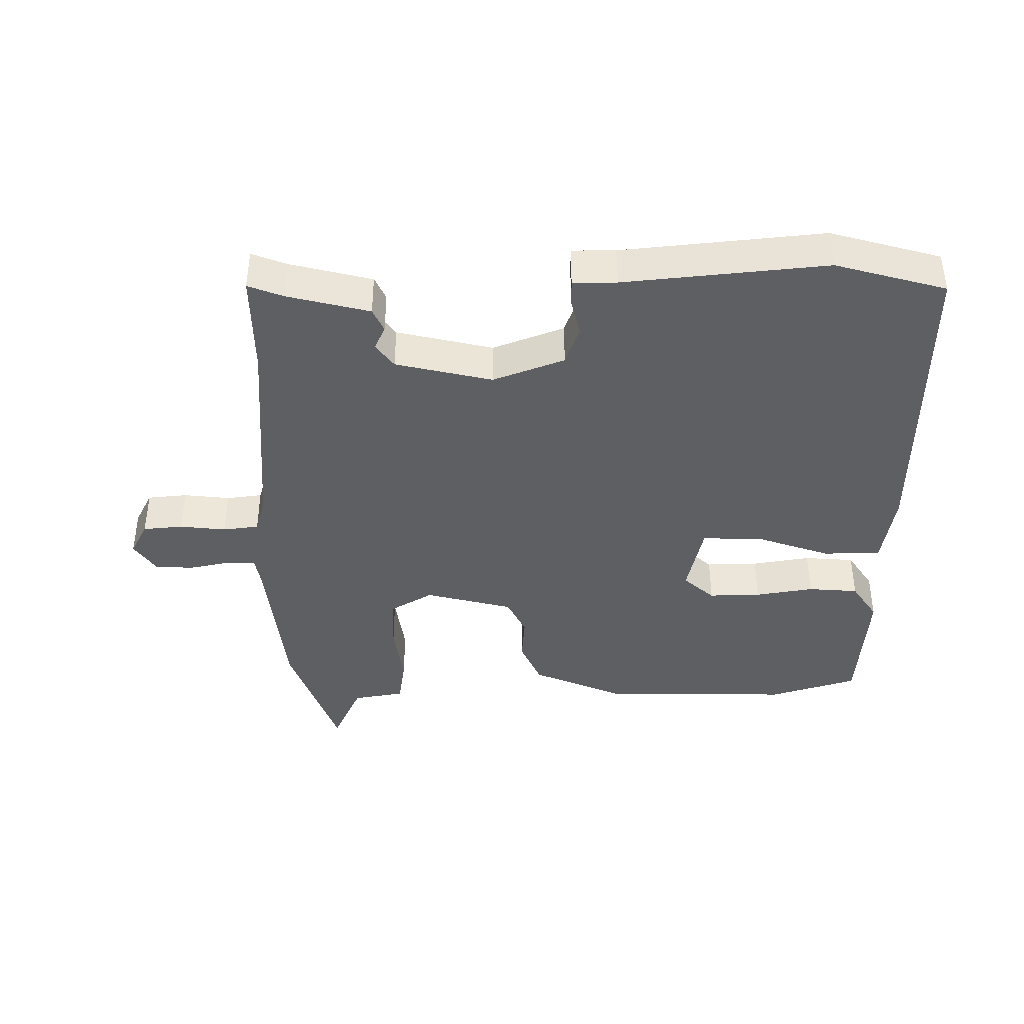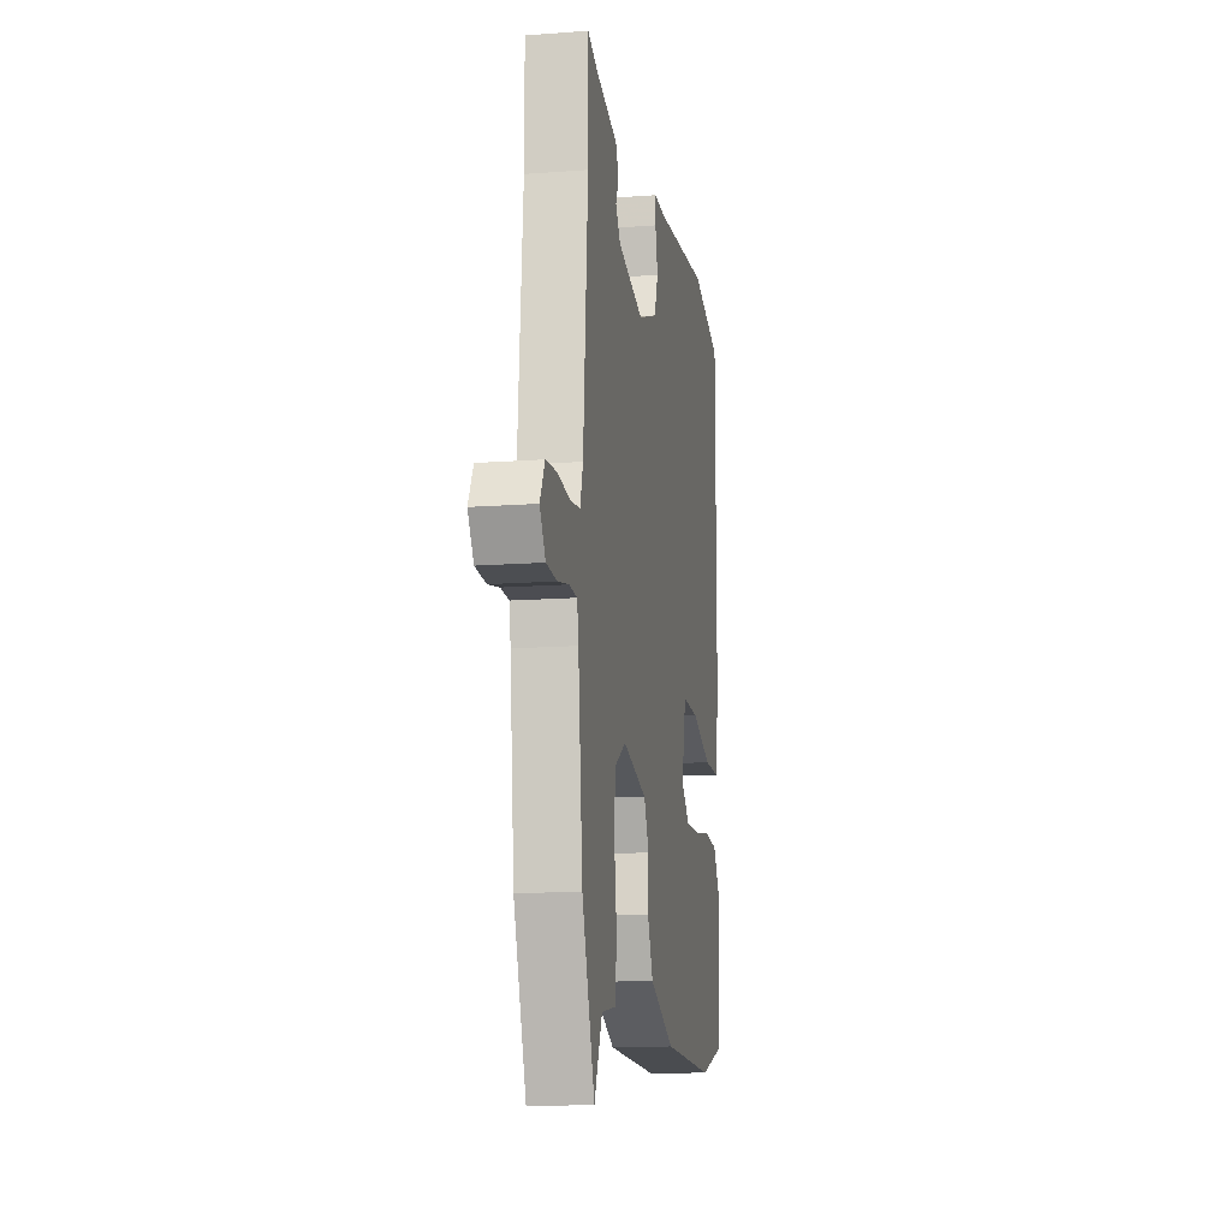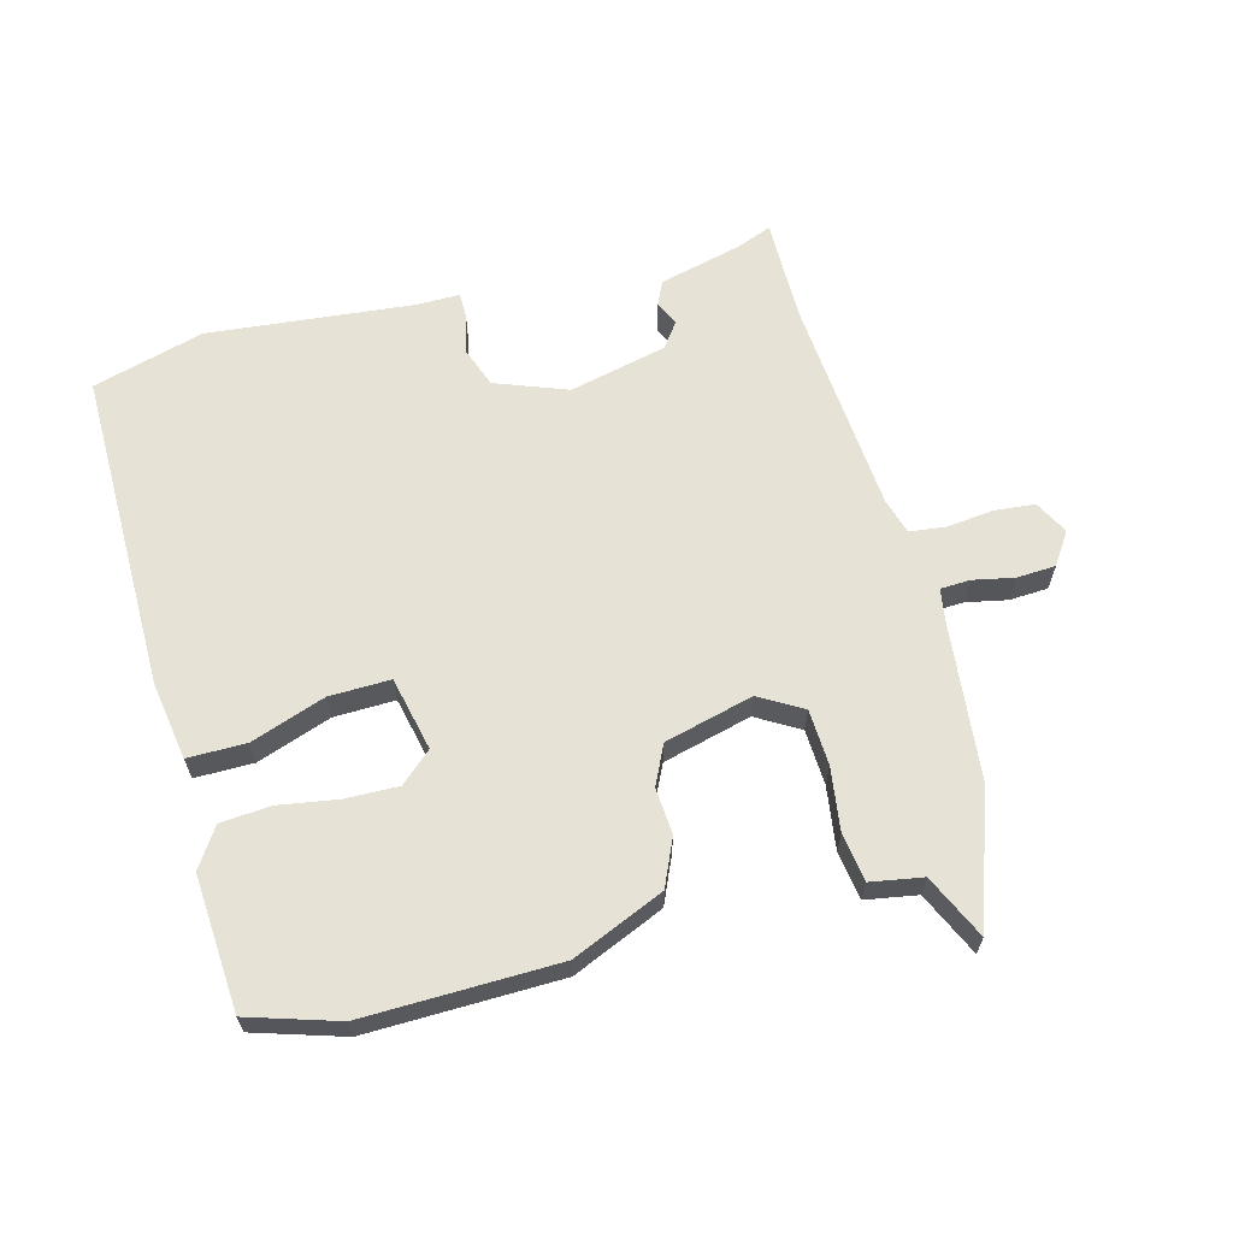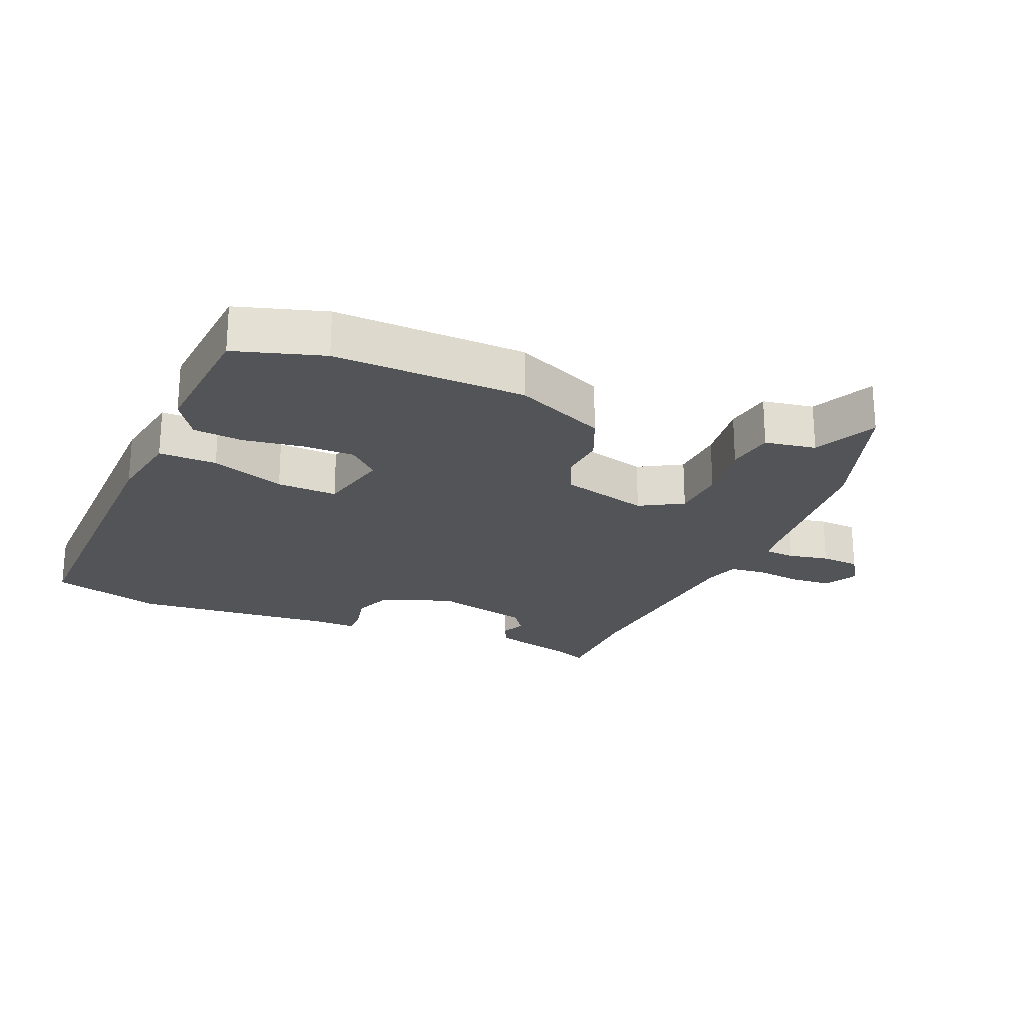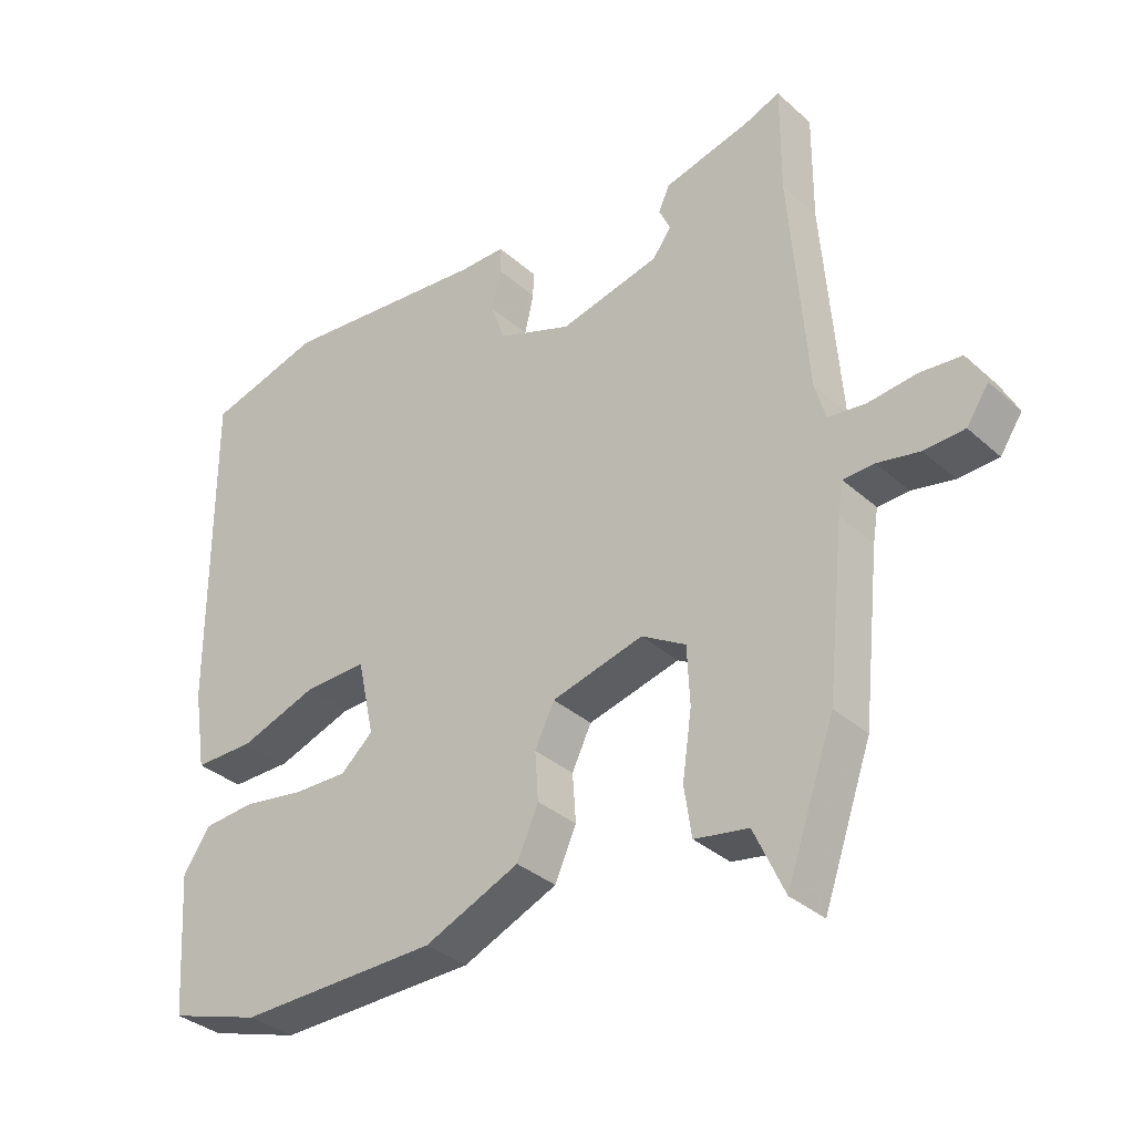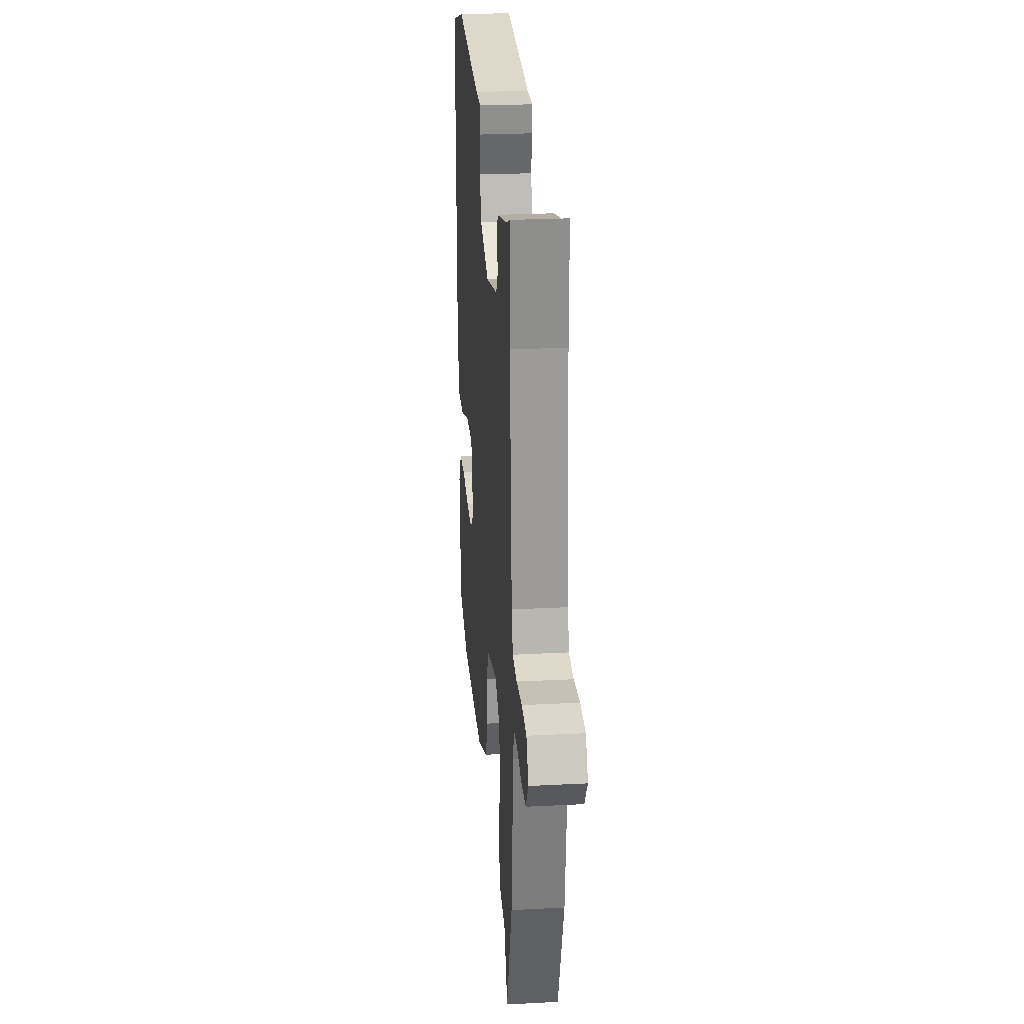
<metadata>
{"format":"obj","ext":"obj","renderer":"f3d","projection":"perspective","resolution":1024,"background":"white","views":[{"elev":-40.5,"azim":0.4,"up":"+Y"},{"elev":-14.0,"azim":-80.5,"up":"+Z"},{"elev":63.8,"azim":165.0,"up":"+Y"},{"elev":-22.9,"azim":156.5,"up":"+Y"},{"elev":-34.3,"azim":-139.9,"up":"+Z"},{"elev":25.1,"azim":-94.8,"up":"+Z"}]}
</metadata>
<code>
v -0.499 0.07 0.343
v -0.5 0.07 0.504
v -0.446 0.07 0.483
v -0.318 0.07 0.451
v -0.301 0.07 0.414
v -0.318 0.07 0.377
v -0.29 0.07 0.339
v -0.14 0.07 0.304
v -0.029 0.07 0.346
v -0.007 0.07 0.407
v -0.021 0.07 0.467
v -0.021 0.07 0.507
v 0.047 0.07 0.507
v 0.361 0.07 0.539
v 0.533 0.07 0.491
v 0.531 0.07 -0.005
v 0.512 0.07 -0.124
v 0.422 0.07 -0.124
v 0.307 0.07 -0.084
v 0.213 0.07 -0.082
v 0.188 0.07 -0.196
v 0.236 0.07 -0.239
v 0.317 0.07 -0.237
v 0.408 0.07 -0.222
v 0.486 0.07 -0.228
v 0.526 0.07 -0.288
v 0.512 0.07 -0.496
v 0.375 0.07 -0.539
v 0.077 0.07 -0.534
v -0.065 0.07 -0.473
v -0.097 0.07 -0.401
v -0.092 0.07 -0.329
v -0.121 0.07 -0.269
v -0.258 0.07 -0.234
v -0.324 0.07 -0.273
v -0.328 0.07 -0.359
v -0.314 0.07 -0.457
v -0.325 0.07 -0.531
v -0.405 0.07 -0.545
v -0.45 0.07 -0.643
v -0.522 0.07 -0.438
v -0.548 0.07 -0.192
v -0.556 0.07 -0.144
v -0.602 0.07 -0.142
v -0.665 0.07 -0.155
v -0.725 0.07 -0.152
v -0.758 0.07 -0.103
v -0.731 0.07 -0.051
v -0.669 0.07 -0.045
v -0.597 0.07 -0.053
v -0.541 0.07 -0.046
v -0.525 0.07 0.009
v -0.499 0 0.343
v -0.5 0 0.504
v -0.446 0 0.483
v -0.318 0 0.451
v -0.301 0 0.414
v -0.318 0 0.377
v -0.29 0 0.339
v -0.14 0 0.304
v -0.029 0 0.346
v -0.007 0 0.407
v -0.021 0 0.467
v -0.021 0 0.507
v 0.047 0 0.507
v 0.361 0 0.539
v 0.533 0 0.491
v 0.531 0 -0.005
v 0.512 0 -0.124
v 0.422 0 -0.124
v 0.307 0 -0.084
v 0.213 0 -0.082
v 0.188 0 -0.196
v 0.236 0 -0.239
v 0.317 0 -0.237
v 0.408 0 -0.222
v 0.486 0 -0.228
v 0.526 0 -0.288
v 0.512 0 -0.496
v 0.375 0 -0.539
v 0.077 0 -0.534
v -0.065 0 -0.473
v -0.097 0 -0.401
v -0.092 0 -0.329
v -0.121 0 -0.269
v -0.258 0 -0.234
v -0.324 0 -0.273
v -0.328 0 -0.359
v -0.314 0 -0.457
v -0.325 0 -0.531
v -0.405 0 -0.545
v -0.45 0 -0.643
v -0.522 0 -0.438
v -0.548 0 -0.192
v -0.556 0 -0.144
v -0.602 0 -0.142
v -0.665 0 -0.155
v -0.725 0 -0.152
v -0.758 0 -0.103
v -0.731 0 -0.051
v -0.669 0 -0.045
v -0.597 0 -0.053
v -0.541 0 -0.046
v -0.525 0 0.009
f 47 48 49 50
f 47 50 51
f 44 45 46 47
f 43 44 47 51
f 42 43 51 52
f 39 40 41 42
f 36 37 38 39
f 35 36 39 42
f 34 35 42 52
f 29 30 31 32
f 29 32 33
f 28 29 33
f 27 28 33
f 26 27 33
f 23 24 25 26
f 22 23 26 33
f 21 22 33 34
f 16 17 18 19
f 16 19 20
f 13 14 15 16
f 13 16 20
f 10 11 12 13
f 9 10 13 20
f 8 9 20 21
f 3 4 5 6
f 1 2 3 6
f 1 6 7
f 8 21 34 52
f 1 7 8 52
f 102 101 100 99
f 103 102 99
f 99 98 97 96
f 103 99 96 95
f 104 103 95 94
f 94 93 92 91
f 91 90 89 88
f 94 91 88 87
f 104 94 87 86
f 84 83 82 81
f 85 84 81
f 85 81 80
f 85 80 79
f 85 79 78
f 78 77 76 75
f 85 78 75 74
f 86 85 74 73
f 71 70 69 68
f 72 71 68
f 68 67 66 65
f 72 68 65
f 65 64 63 62
f 72 65 62 61
f 73 72 61 60
f 58 57 56 55
f 58 55 54 53
f 59 58 53
f 104 86 73 60
f 104 60 59 53
f 1 53 54 2
f 2 54 55 3
f 3 55 56 4
f 4 56 57 5
f 5 57 58 6
f 6 58 59 7
f 7 59 60 8
f 8 60 61 9
f 9 61 62 10
f 10 62 63 11
f 11 63 64 12
f 12 64 65 13
f 13 65 66 14
f 14 66 67 15
f 15 67 68 16
f 16 68 69 17
f 17 69 70 18
f 18 70 71 19
f 19 71 72 20
f 20 72 73 21
f 21 73 74 22
f 22 74 75 23
f 23 75 76 24
f 24 76 77 25
f 25 77 78 26
f 26 78 79 27
f 27 79 80 28
f 28 80 81 29
f 29 81 82 30
f 30 82 83 31
f 31 83 84 32
f 32 84 85 33
f 33 85 86 34
f 34 86 87 35
f 35 87 88 36
f 36 88 89 37
f 37 89 90 38
f 38 90 91 39
f 39 91 92 40
f 40 92 93 41
f 41 93 94 42
f 42 94 95 43
f 43 95 96 44
f 44 96 97 45
f 45 97 98 46
f 46 98 99 47
f 47 99 100 48
f 48 100 101 49
f 49 101 102 50
f 50 102 103 51
f 51 103 104 52
f 52 104 53 1

</code>
